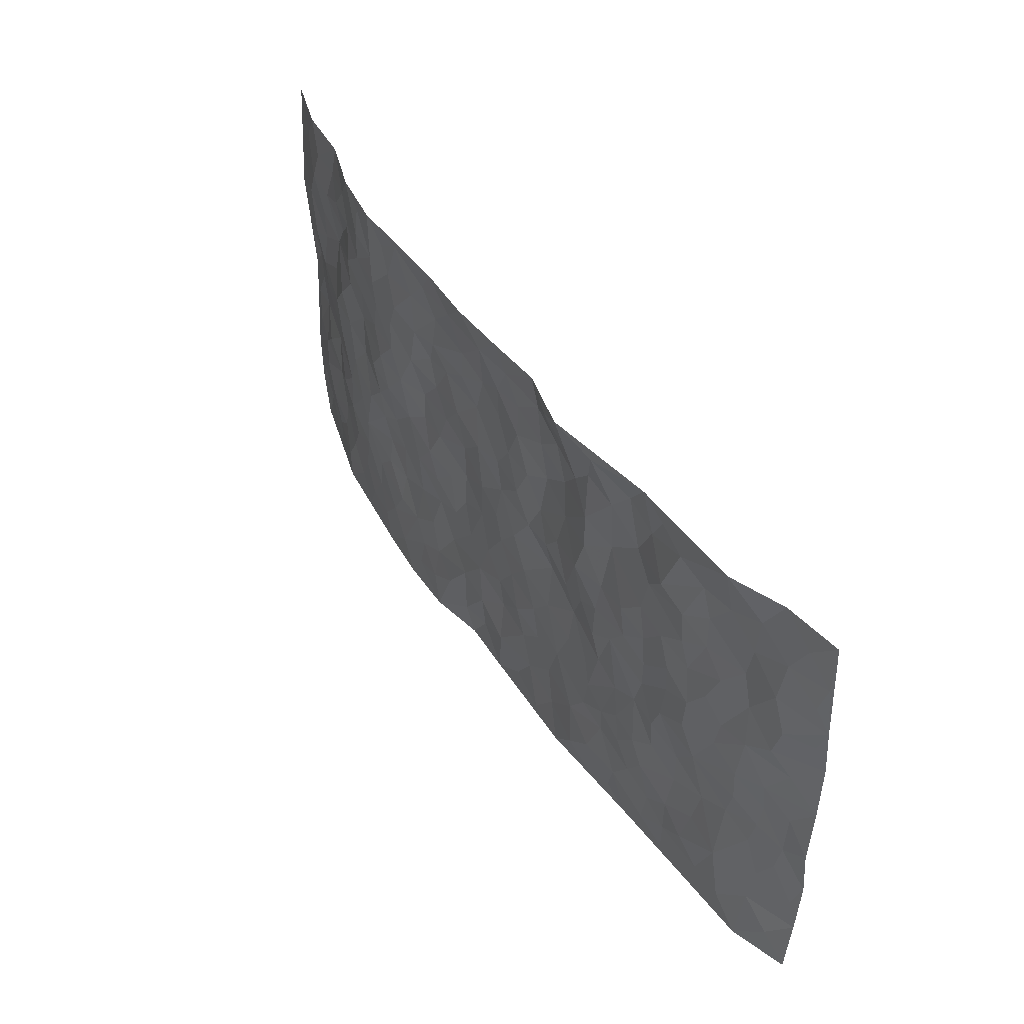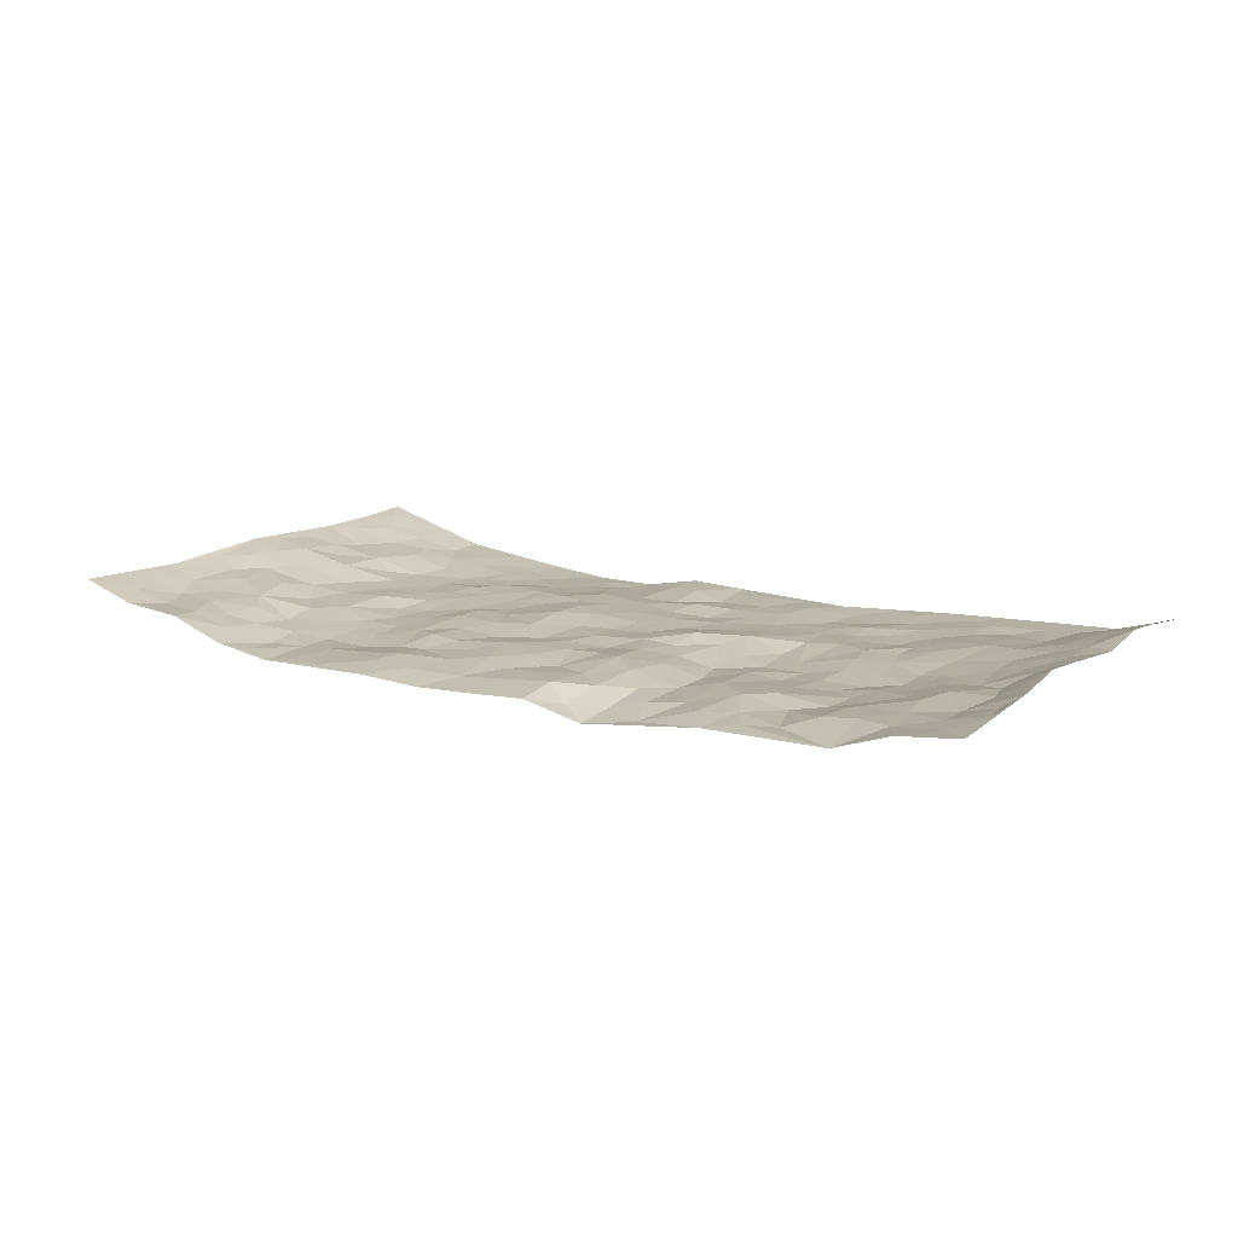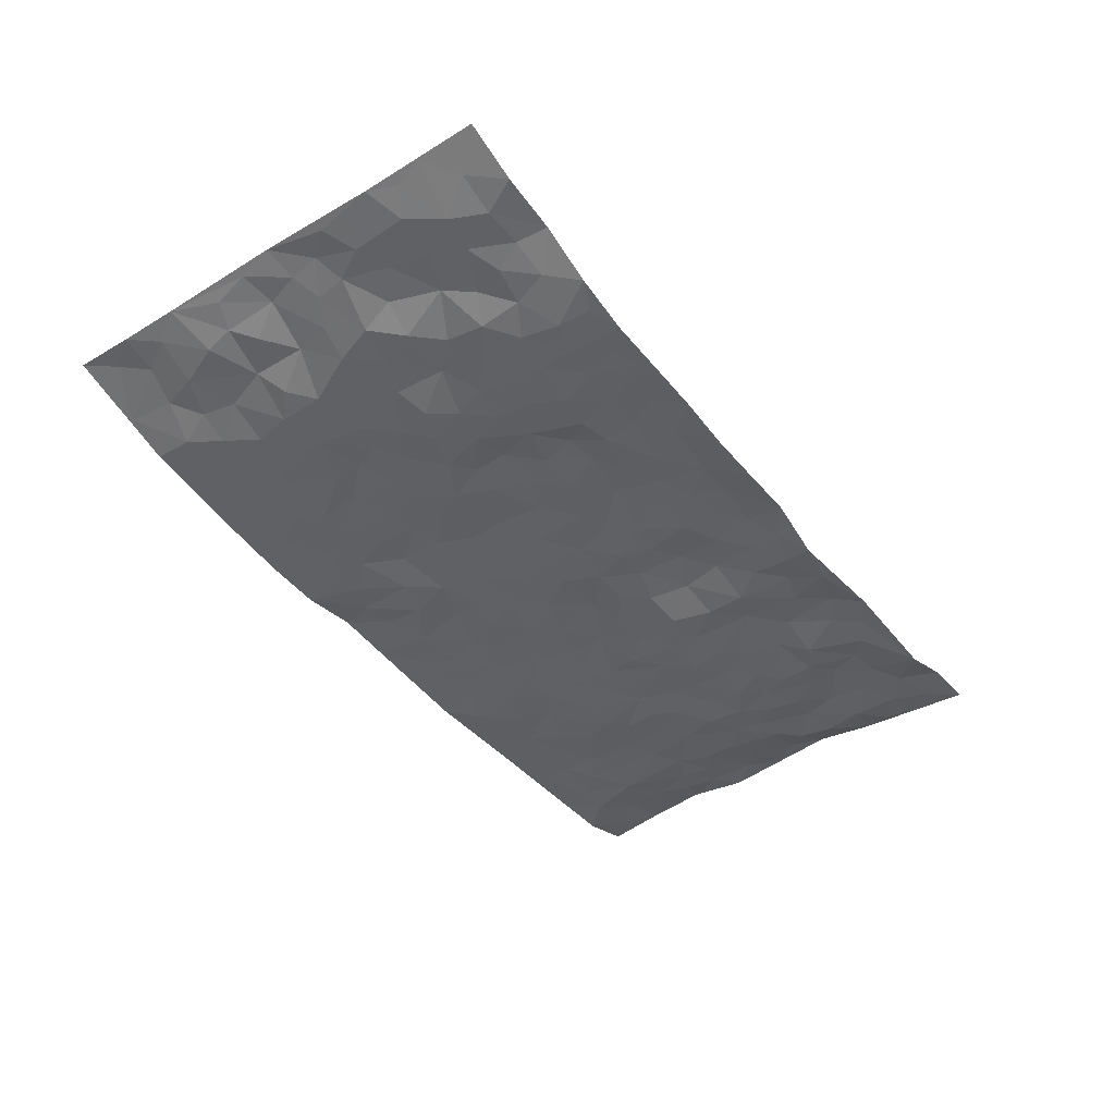
<metadata>
{"format":"obj","ext":"obj","renderer":"f3d","projection":"perspective","resolution":1024,"background":"white","views":[{"elev":46.0,"azim":-122.6,"up":"+Y"},{"elev":13.1,"azim":-146.5,"up":"+Z"},{"elev":-44.2,"azim":125.4,"up":"+Z"}]}
</metadata>
<code>
v -0.9791 0.001516 0.04556
v -0.9772 1 0.0444
v 0.9726 0.001495 0.07201
v 0.9719 0.9993 0.07002
v -0.7982 0.3929 0.01745
v -0.975 0.5018 0.06703
v -0.858 0.3583 0.03339
v 0.002083 0.002485 -0.01589
v -0.9744 0.2505 0.07082
v -0.9214 0.3385 0.04926
v -0.7377 0.001707 0.002406
v -0.9765 0.1256 0.06047
v -0.7115 0.2929 0.01378
v -0.8616 0.003281 0.007033
v -0.8412 0.289 0.03122
v -0.4904 0.0008682 -0.00825
v -0.955 0.1881 0.0602
v -0.293 0.1664 -0.02197
v -0.7775 0.3226 0.02092
v -0.8636 0.1205 0.02713
v -0.9254 0.06461 0.03354
v -0.7991 0.06492 0.00461
v -0.6747 0.127 -0.004166
v -0.7265 0.07496 0.001552
v -0.8738 0.2076 0.03587
v -0.9094 0.2705 0.04605
v -0.7721 0.1778 0.006088
v -0.6938 0.2097 0.006495
v -0.8644 0.4888 0.03163
v -0.9784 0.376 0.05615
v -0.7377 0.9959 -0.01097
v -0.5377 0.2219 -0.01223
v 0.2614 0.157 -0.02045
v -0.9741 0.751 0.06133
v -0.3677 0.3923 -0.00738
v -0.7826 0.753 0.02194
v -0.7993 0.8314 0.02078
v -0.5828 0.4426 -0.008026
v -0.6018 0.606 -0.01505
v -0.4919 0.9975 -0.01498
v -0.951 0.6886 0.05882
v -0.6638 0.5628 -0.01055
v -0.3908 0.7528 -0.004773
v -0.5105 0.2796 -0.01549
v -0.4603 0.2244 -0.01604
v -0.4959 0.1615 -0.01148
v -0.4486 0.6362 -0.018
v -0.3666 0.5587 -0.02105
v 0.1667 0.4737 0.002949
v -0.3336 0.2203 -0.01693
v -0.2098 0.6101 -0.01004
v -0.3749 0.6281 -0.01454
v -0.3017 0.05682 -0.02623
v -0.6288 0.7104 -0.007466
v -0.3951 0.1934 -0.01269
v -0.873 0.6182 0.02573
v -0.03715 0.3484 -0.009539
v 0.05841 0.3397 -0.009395
v 0.2987 0.451 -0.01353
v -0.09384 0.5519 -0.003777
v -0.1642 0.5555 -0.006429
v 0.09303 0.6309 -0.01131
v -0.6335 0.3464 0.004016
v -0.7502 0.5742 0.006258
v -0.9496 0.8112 0.04485
v -0.5605 0.1287 -0.004948
v -0.3671 0.0114 -0.01668
v -0.7972 0.4664 0.01437
v -0.6183 0.1722 -0.002553
v -0.6156 0.01778 -0.002813
v -0.2437 0.00124 -0.02395
v -0.6168 0.08799 -0.00243
v -0.5475 0.05251 -0.008089
v -0.4313 0.03657 -0.01244
v -0.4516 0.1031 -0.01594
v -0.8921 0.6865 0.02934
v -0.968 0.8755 0.05031
v -0.7386 0.5093 0.003484
v -0.002075 0.9973 -0.02709
v -0.8032 0.6754 0.02266
v -0.5628 0.3148 -0.006178
v -0.5133 0.4612 -0.003987
v 0.007539 0.5719 -0.006581
v -0.04848 0.4834 -0.01081
v 0.004248 0.42 -0.009905
v -0.1232 0.1283 -0.01609
v -0.5704 0.6702 -0.01184
v -0.912 0.5635 0.04771
v -0.7337 0.6914 0.006726
v -0.4496 0.2964 -0.0145
v -0.6317 0.2674 0.004118
v -0.5019 0.6884 -0.01165
v -0.172 0.4852 0.005854
v -0.2626 0.4353 0.001212
v -0.6485 0.649 -0.003886
v -0.01002 0.1176 -0.02176
v -0.4156 0.5096 -0.01614
v -0.3434 0.2873 -0.01322
v -0.2399 0.5028 -0.005359
v -0.1801 0.3823 -0.008697
v -0.9694 0.6269 0.0756
v -0.7072 0.6232 -0.001965
v -0.8149 0.5801 0.01384
v -0.3626 0.1094 -0.02444
v -0.5223 0.5333 -0.009967
v -0.6842 0.4066 0.001629
v -0.1293 0.3246 -0.01197
v -0.1486 0.2496 -0.01303
v -0.5185 0.6117 -0.0126
v 0.1089 0.7294 -0.002175
v -0.00268 0.215 -0.008555
v -0.07189 0.2736 -0.01816
v 0.005718 0.2885 -0.01281
v -0.43 0.3629 -0.007267
v -0.1958 0.1837 -0.01353
v -0.6562 0.4881 -0.01076
v -0.5575 0.3811 -0.007664
v -0.4928 0.3912 -0.005004
v -0.3073 0.5231 -0.01386
v -0.2587 0.3497 -0.007494
v -0.3552 0.4657 -0.01647
v -0.2259 0.2707 -0.01358
v -0.09003 0.4119 -0.01174
v -0.5962 0.5319 -0.008607
v -0.0912 0.1986 -0.01233
v -0.2126 0.09294 -0.01551
v -0.3992 0.2574 -0.01651
v -0.9255 0.4386 0.0513
v -0.8665 0.4214 0.03669
v 0.09319 0.4228 -0.003342
v 0.2098 0.2369 -0.008774
v 0.0839 0.5172 -0.007978
v 0.02072 0.4884 -0.01179
v 0.1673 0.3925 0.0003466
v 0.7917 0.4971 0.0209
v 0.2211 0.4335 -0.004836
v 0.2678 0.3128 -0.00612
v 0.1614 0.5676 -0.002965
v 0.1216 0.9971 -0.03321
v -0.2921 0.6185 -0.02213
v 0.4254 0.8795 -0.0269
v 0.491 0.998 -0.03389
v -0.2161 0.7803 0.001147
v -0.05969 0.8642 -0.008095
v -0.322 0.3477 -0.007846
v -0.4597 0.5656 -0.01754
v -0.07252 0.05304 -0.01428
v -0.1565 0.02204 -0.02004
v 0.1238 0.002984 -0.01103
v 0.01236 0.8601 -0.01212
v -0.01638 0.7003 -0.004395
v 0.4242 0.1966 -0.02286
v 0.3433 0.2889 -0.009686
v 0.5933 0.5265 -0.006144
v 0.5278 0.5465 -0.02273
v 0.4582 0.1352 -0.02483
v 0.5256 0.2276 -0.0185
v 0.4163 0.361 -0.01058
v 0.02348 0.6412 -0.005658
v -0.05868 0.6279 -0.01139
v -0.147 0.7295 0.005612
v -0.08649 0.6933 -0.003329
v -0.06118 0.7911 -0.01189
v -0.1358 0.6328 -0.001787
v 0.0204 0.7753 -0.003971
v 0.2452 0.998 -0.02775
v -0.02026 0.9267 -0.01277
v -0.2709 0.8448 -0.01228
v -0.2014 0.8794 -0.009595
v -0.3168 0.7796 -0.01895
v -0.2458 0.9925 -0.04715
v -0.2289 0.6951 -0.003609
v -0.3182 0.6991 -0.01905
v -0.1415 0.8293 -0.006512
v -0.1253 0.9976 -0.01913
v 0.2186 0.7463 -0.009296
v 0.1746 0.6674 -0.01219
v 0.3292 0.5952 -0.003191
v 0.2625 0.523 -0.006772
v 0.2675 0.6663 -0.007888
v 0.4255 0.7438 -0.02765
v 0.3568 0.6829 -0.0185
v 0.2875 0.7341 -0.008165
v 0.06725 0.9285 -0.0203
v 0.07831 0.8236 -0.006136
v 0.145 0.858 -0.01349
v 0.2507 0.873 -0.01387
v 0.3218 0.793 -0.02652
v 0.2336 0.5959 -0.004425
v -0.8812 0.8682 0.02856
v -0.6824 0.8161 0.008718
v -0.87 0.7753 0.02051
v -0.8543 0.9993 0.02966
v -0.92 0.9411 0.0356
v -0.81 0.9213 0.01952
v -0.7334 0.8851 0.01346
v -0.6081 0.928 -0.0123
v -0.6628 0.8854 0.004546
v -0.6889 0.7457 0.002784
v -0.5621 0.8133 -0.01559
v -0.6239 0.7809 -0.008011
v -0.5135 0.9002 -0.006045
v -0.3935 0.8766 -0.01278
v -0.548 0.9592 -0.009649
v -0.4667 0.8154 0.0004003
v -0.4444 0.9356 -0.008133
v -0.3476 0.969 -0.03325
v -0.5133 0.7602 -0.004537
v -0.3222 0.8994 -0.01899
v -0.26 0.9262 -0.03242
v 0.1562 0.785 -0.01022
v 0.2545 0.804 -0.02024
v 0.188 0.9331 -0.02002
v 0.3936 0.8117 -0.03309
v 0.3379 0.8802 -0.02145
v 0.3823 0.9821 -0.02953
v 0.2892 0.9374 -0.0209
v 0.4428 0.9476 -0.02944
v 0.3822 0.4931 -0.01563
v 0.3278 0.5285 -0.004678
v 0.4861 0.6037 -0.025
v 0.4337 0.6641 -0.02507
v 0.4076 0.5877 -0.01935
v 0.355 0.1901 -0.02228
v 0.4842 0.3344 -0.008967
v 0.4616 0.522 -0.02232
v 0.3484 0.3872 -0.01367
v -0.1263 0.9147 -0.005329
v -0.1845 0.9544 -0.0292
v 0.3221 0.1328 -0.02441
v 0.6138 0.01464 -0.008873
v 0.2022 0.3328 -0.005759
v 0.2724 0.3843 -0.01113
v 0.587 0.2478 -0.018
v 0.7306 0.9982 0.02325
v 0.9759 0.2509 0.06295
v 0.4938 0.8117 -0.03021
v 0.7205 0.4876 0.000859
v 0.4902 0.7465 -0.0262
v 0.9732 0.5005 0.07347
v 0.6728 0.2944 -0.01003
v 0.5116 0.4677 -0.01718
v 0.7783 0.3115 0.01943
v 0.564 0.4156 -0.01528
v 0.4918 0.002032 -0.02279
v 0.0906 0.252 -0.01237
v 0.5077 0.07716 -0.02217
v 0.1354 0.3186 -0.007603
v 0.4191 0.2659 -0.01061
v 0.8746 0.2657 0.03154
v 0.644 0.4621 -0.008618
v 0.5805 0.08239 -0.01461
v 0.4511 0.4257 -0.01137
v 0.6105 0.3719 -0.0139
v 0.2881 0.2324 -0.01746
v 0.4809 0.2718 -0.0173
v 0.2654 0.07856 -0.03119
v 0.3692 0.00191 -0.03324
v 0.2451 0.001969 -0.03385
v 0.2018 0.1148 -0.02697
v 0.06832 0.1703 -0.02173
v 0.1457 0.1899 -0.01911
v 0.6153 0.1478 -0.01053
v 0.7761 0.4232 0.02199
v 0.7491 0.2215 0.01385
v 0.6531 0.08094 -0.004595
v 0.6722 0.3849 -0.007154
v 0.7214 0.3396 -0.001392
v 0.885 0.3267 0.04041
v 0.7473 0.5681 0.006667
v 0.6945 0.1459 -0.0006443
v 0.7645 0.1503 0.01454
v 0.8405 0.3683 0.02853
v 0.9399 0.3501 0.05606
v 0.8826 0.4387 0.05121
v 0.5853 0.3131 -0.01693
v 0.8201 0.1062 0.02761
v 0.3339 0.06309 -0.02951
v 0.4133 0.06879 -0.02789
v 0.07188 0.0788 -0.01138
v 0.1435 0.07272 -0.01854
v 0.9755 0.7502 0.05878
v 0.7343 0.07949 0.002285
v 0.6583 0.2161 -0.007915
v 0.9567 0.4252 0.06557
v 0.9034 0.5094 0.05405
v 0.8092 0.2509 0.02298
v 0.5357 0.1485 -0.01766
v 0.7356 0.001561 0.005291
v 0.5053 0.394 -0.01241
v 0.9351 0.06396 0.06102
v 0.9749 0.126 0.0646
v 0.8409 0.1806 0.02647
v 0.8961 0.1249 0.0473
v 0.8279 0.009141 0.03115
v 0.9354 0.1886 0.05244
v 0.6683 0.5562 -0.003288
v 0.695 0.6336 -0.00507
v 0.5874 0.6365 -0.008697
v 0.8248 0.6916 0.03243
v 0.6348 0.7719 -0.01426
v 0.9538 0.6251 0.05936
v 0.7666 0.6419 0.02207
v 0.8541 0.5952 0.03618
v 0.7331 0.7444 0.01739
v 0.8451 0.5306 0.03547
v 0.9124 0.5745 0.05659
v 0.8911 0.6594 0.04041
v 0.6427 0.693 -0.007556
v 0.5683 0.7241 -0.01845
v 0.5121 0.6745 -0.02125
v 0.8537 0.8528 0.02576
v 0.7125 0.8714 0.006355
v 0.812 0.777 0.02411
v 0.8971 0.7782 0.03679
v 0.7803 0.8445 0.01918
v 0.9709 0.8747 0.06359
v 0.6936 0.8029 0.009525
v 0.9511 0.8118 0.05497
v 0.7404 0.9316 0.01731
v 0.8538 0.9993 0.03387
v 0.613 0.9987 -0.01595
v 0.8201 0.9265 0.02411
v 0.9043 0.9287 0.04609
v 0.6618 0.9348 -0.002202
v 0.5595 0.9015 -0.02837
v 0.4939 0.881 -0.03126
v 0.5522 0.9697 -0.02513
v 0.5725 0.822 -0.02207
v 0.6373 0.8611 -0.007368
f 29 6 128
f 12 21 20
f 26 10 9
f 55 45 46
f 27 19 15
f 26 9 17
f 101 6 88
f 12 1 21
f 7 15 19
f 125 86 96
f 84 123 85
f 129 29 128
f 25 27 15
f 12 20 17
f 73 75 66
f 22 14 11
f 26 17 25
f 9 12 17
f 25 15 26
f 5 129 7
f 52 146 48
f 55 18 50
f 7 19 5
f 20 27 25
f 124 82 105
f 41 76 34
f 20 14 22
f 14 20 21
f 14 21 1
f 24 22 11
f 24 27 22
f 72 66 69
f 69 32 91
f 70 24 11
f 24 23 27
f 17 20 25
f 27 20 22
f 10 15 7
f 10 26 15
f 23 28 27
f 27 13 19
f 28 23 69
f 13 27 28
f 119 121 94
f 10 7 129
f 6 30 128
f 9 10 30
f 36 192 80
f 80 102 89
f 118 81 44
f 64 103 78
f 115 126 86
f 45 32 46
f 91 63 13
f 129 68 29
f 95 87 54
f 95 54 199
f 202 40 204
f 82 97 105
f 29 88 6
f 18 55 104
f 148 126 71
f 38 82 124
f 50 18 122
f 117 82 38
f 5 19 106
f 82 117 118
f 80 64 102
f 127 45 55
f 194 77 190
f 98 35 114
f 39 124 105
f 127 50 98
f 106 19 13
f 66 75 46
f 39 95 42
f 63 117 38
f 95 89 102
f 101 56 76
f 51 140 99
f 18 53 126
f 62 83 132
f 45 127 90
f 112 113 57
f 103 29 68
f 130 85 58
f 109 39 105
f 35 94 121
f 113 246 58
f 151 165 163
f 120 100 94
f 114 127 98
f 192 190 65
f 95 39 87
f 36 191 37
f 67 104 74
f 56 101 88
f 13 63 106
f 192 34 76
f 268 241 243
f 108 115 125
f 93 84 60
f 133 84 85
f 156 288 157
f 101 76 41
f 80 103 64
f 105 97 146
f 99 61 51
f 92 109 47
f 125 96 111
f 158 227 153
f 75 104 55
f 69 66 32
f 81 91 32
f 106 78 68
f 42 64 78
f 77 34 65
f 24 70 72
f 75 73 16
f 16 71 67
f 2 34 77
f 13 28 91
f 103 56 88
f 56 80 76
f 72 69 23
f 11 16 70
f 16 73 70
f 16 67 74
f 115 18 126
f 24 72 23
f 73 72 70
f 16 74 75
f 72 73 66
f 32 45 44
f 84 83 60
f 66 46 32
f 78 106 116
f 117 63 81
f 67 53 104
f 103 68 78
f 69 91 28
f 36 80 89
f 106 38 116
f 106 68 5
f 81 118 117
f 62 132 138
f 32 44 81
f 53 67 71
f 57 58 85
f 123 100 107
f 93 60 61
f 33 230 224
f 8 96 147
f 132 133 130
f 140 48 119
f 93 100 123
f 122 98 50
f 164 60 160
f 53 71 126
f 125 112 108
f 193 194 195
f 75 55 46
f 63 91 81
f 56 103 80
f 196 198 31
f 18 104 53
f 121 48 97
f 38 106 63
f 118 97 82
f 97 35 121
f 51 172 140
f 130 134 49
f 87 39 109
f 288 252 263
f 97 114 35
f 47 43 92
f 57 113 58
f 248 130 58
f 34 101 41
f 114 90 127
f 116 124 42
f 145 94 35
f 118 114 97
f 167 79 175
f 98 145 35
f 85 123 57
f 43 47 52
f 199 36 89
f 42 78 116
f 159 83 62
f 88 29 103
f 74 104 75
f 118 44 90
f 173 140 172
f 42 95 102
f 190 192 37
f 65 190 77
f 89 95 199
f 125 111 112
f 92 87 109
f 18 115 122
f 177 180 176
f 112 57 107
f 109 105 146
f 93 94 100
f 285 286 275
f 96 86 147
f 137 232 131
f 57 123 107
f 87 92 208
f 49 134 136
f 132 130 49
f 161 164 162
f 50 127 55
f 122 108 107
f 122 107 100
f 48 140 52
f 118 90 114
f 99 119 94
f 123 84 93
f 36 37 192
f 48 121 119
f 120 122 100
f 39 42 124
f 38 124 116
f 248 58 246
f 44 45 90
f 98 122 120
f 146 52 47
f 94 93 99
f 168 209 170
f 212 183 188
f 202 197 200
f 42 102 64
f 107 108 112
f 99 93 61
f 8 280 96
f 112 111 113
f 125 115 86
f 115 108 122
f 128 30 10
f 5 68 129
f 10 129 128
f 132 49 138
f 83 84 133
f 130 133 85
f 83 133 132
f 248 134 130
f 156 152 224
f 151 110 165
f 212 186 211
f 153 224 249
f 254 251 244
f 246 261 262
f 225 158 249
f 49 136 179
f 185 184 150
f 214 188 181
f 181 188 182
f 161 163 174
f 143 170 172
f 110 211 185
f 184 79 167
f 174 228 169
f 62 110 159
f 163 150 144
f 210 169 229
f 170 143 168
f 176 211 110
f 98 120 145
f 94 145 120
f 48 146 97
f 109 146 47
f 148 86 126
f 147 86 148
f 71 8 148
f 8 147 148
f 244 276 254
f 232 136 134
f 174 143 161
f 60 83 160
f 163 162 151
f 159 160 83
f 261 281 262
f 259 281 149
f 219 220 59
f 246 113 111
f 33 255 131
f 157 256 152
f 137 255 153
f 230 278 279
f 262 260 33
f 154 155 242
f 131 255 137
f 248 131 232
f 281 280 149
f 259 258 278
f 220 179 59
f 159 151 160
f 162 160 151
f 164 61 60
f 228 174 144
f 144 174 163
f 159 110 151
f 161 172 164
f 186 184 185
f 161 162 163
f 61 164 51
f 160 162 164
f 187 217 213
f 150 163 165
f 205 202 200
f 79 184 139
f 170 43 173
f 174 169 143
f 161 143 172
f 167 144 150
f 176 180 183
f 172 170 173
f 223 226 221
f 185 150 165
f 99 140 119
f 207 206 203
f 172 51 164
f 43 52 173
f 173 52 140
f 167 175 228
f 228 229 169
f 210 168 169
f 177 110 62
f 189 138 179
f 62 138 177
f 136 232 233
f 181 182 222
f 150 184 167
f 178 180 189
f 49 179 138
f 177 138 189
f 180 178 182
f 178 179 220
f 307 308 304
f 222 223 221
f 215 187 188
f 176 183 212
f 187 213 186
f 214 215 188
f 185 211 186
f 237 181 239
f 182 188 183
f 110 185 165
f 216 215 141
f 211 176 212
f 182 183 180
f 176 110 177
f 213 184 186
f 178 189 179
f 177 189 180
f 195 190 37
f 197 198 200
f 195 194 190
f 34 192 65
f 80 192 76
f 37 196 195
f 194 2 77
f 193 2 194
f 196 37 191
f 31 193 195
f 198 196 191
f 31 195 196
f 199 201 191
f 197 204 31
f 198 191 201
f 31 198 197
f 201 199 54
f 36 199 191
f 54 208 201
f 208 43 205
f 208 54 87
f 198 201 200
f 206 205 203
f 43 170 203
f 210 207 209
f 40 202 206
f 31 204 40
f 197 202 204
f 208 205 200
f 43 203 205
f 205 206 202
f 203 209 207
f 171 40 207
f 40 206 207
f 208 200 201
f 43 208 92
f 170 209 203
f 168 143 169
f 207 210 171
f 168 210 209
f 188 187 212
f 212 187 186
f 166 139 213
f 184 213 139
f 237 214 181
f 215 214 141
f 216 141 218
f 213 217 166
f 142 166 216
f 217 216 166
f 187 215 217
f 216 217 215
f 237 141 214
f 142 216 218
f 223 222 182
f 179 136 59
f 223 220 219
f 267 238 251
f 237 327 141
f 223 182 178
f 158 290 253
f 220 223 178
f 59 233 227
f 233 59 136
f 248 246 131
f 153 249 158
f 251 254 267
f 223 219 226
f 111 261 246
f 297 251 238
f 276 256 157
f 167 228 144
f 229 228 175
f 175 171 229
f 229 171 210
f 260 257 33
f 265 271 272
f 266 289 283
f 269 243 250
f 249 224 152
f 266 283 271
f 227 233 137
f 253 227 158
f 325 313 320
f 135 264 275
f 310 329 239
f 270 298 297
f 249 256 225
f 275 273 269
f 311 222 221
f 155 154 299
f 234 276 157
f 310 311 299
f 222 239 181
f 221 226 155
f 266 263 252
f 242 290 244
f 264 273 275
f 273 264 243
f 242 244 154
f 276 290 225
f 288 234 157
f 240 282 302
f 275 286 306
f 225 290 158
f 234 263 284
f 241 254 276
f 233 232 137
f 137 153 227
f 264 135 238
f 244 251 154
f 260 259 257
f 227 253 219
f 33 224 255
f 154 297 299
f 240 302 307
f 297 154 251
f 264 268 243
f 253 226 219
f 271 284 263
f 277 294 293
f 290 242 253
f 241 234 284
f 59 227 219
f 242 155 226
f 252 245 231
f 157 152 156
f 257 230 33
f 152 256 249
f 278 230 257
f 262 33 131
f 224 153 255
f 259 278 257
f 134 248 232
f 230 279 224
f 96 261 111
f 261 96 280
f 280 281 261
f 246 262 131
f 252 247 245
f 268 267 241
f 283 277 272
f 288 247 252
f 275 274 285
f 295 291 294
f 267 268 264
f 263 234 288
f 309 310 299
f 290 276 244
f 283 272 271
f 267 254 241
f 265 243 241
f 236 240 285
f 297 238 270
f 303 305 298
f 241 276 234
f 221 155 299
f 272 277 293
f 250 243 287
f 286 285 240
f 284 271 265
f 271 263 266
f 295 3 291
f 225 256 276
f 241 284 265
f 289 266 231
f 3 292 291
f 321 235 323
f 293 294 296
f 279 278 258
f 245 279 258
f 279 156 224
f 260 281 259
f 280 8 149
f 262 281 260
f 231 266 252
f 267 264 238
f 306 304 270
f 283 289 295
f 243 269 273
f 236 269 250
f 294 292 296
f 274 236 285
f 269 274 275
f 250 287 293
f 245 289 231
f 236 274 269
f 156 279 247
f 242 226 253
f 247 279 245
f 243 265 287
f 288 156 247
f 265 272 293
f 296 292 236
f 293 287 265
f 295 294 277
f 277 283 295
f 236 250 296
f 289 3 295
f 292 294 291
f 293 296 250
f 300 304 308
f 325 320 235
f 329 330 326
f 270 304 303
f 270 303 298
f 309 305 301
f 135 306 270
f 299 297 298
f 298 309 299
f 238 135 270
f 300 314 305
f 303 300 305
f 304 306 307
f 300 303 304
f 282 319 315
f 322 325 235
f 275 306 135
f 307 306 286
f 240 307 286
f 308 307 302
f 302 282 308
f 308 282 315
f 305 309 298
f 310 309 301
f 310 301 329
f 310 239 311
f 222 311 239
f 299 311 221
f 319 312 315
f 312 323 316
f 301 305 318
f 305 314 316
f 300 308 315
f 316 314 312
f 312 314 315
f 315 314 300
f 323 312 324
f 316 313 318
f 282 4 317
f 330 313 325
f 4 321 324
f 235 320 323
f 282 317 319
f 312 319 317
f 326 325 322
f 316 320 313
f 316 318 305
f 142 218 327
f 327 218 141
f 316 323 320
f 324 312 317
f 4 324 317
f 321 323 324
f 318 313 330
f 328 326 322
f 326 327 329
f 329 327 237
f 326 328 327
f 322 142 328
f 327 328 142
f 329 237 239
f 301 318 330
f 326 330 325
f 330 329 301

</code>
